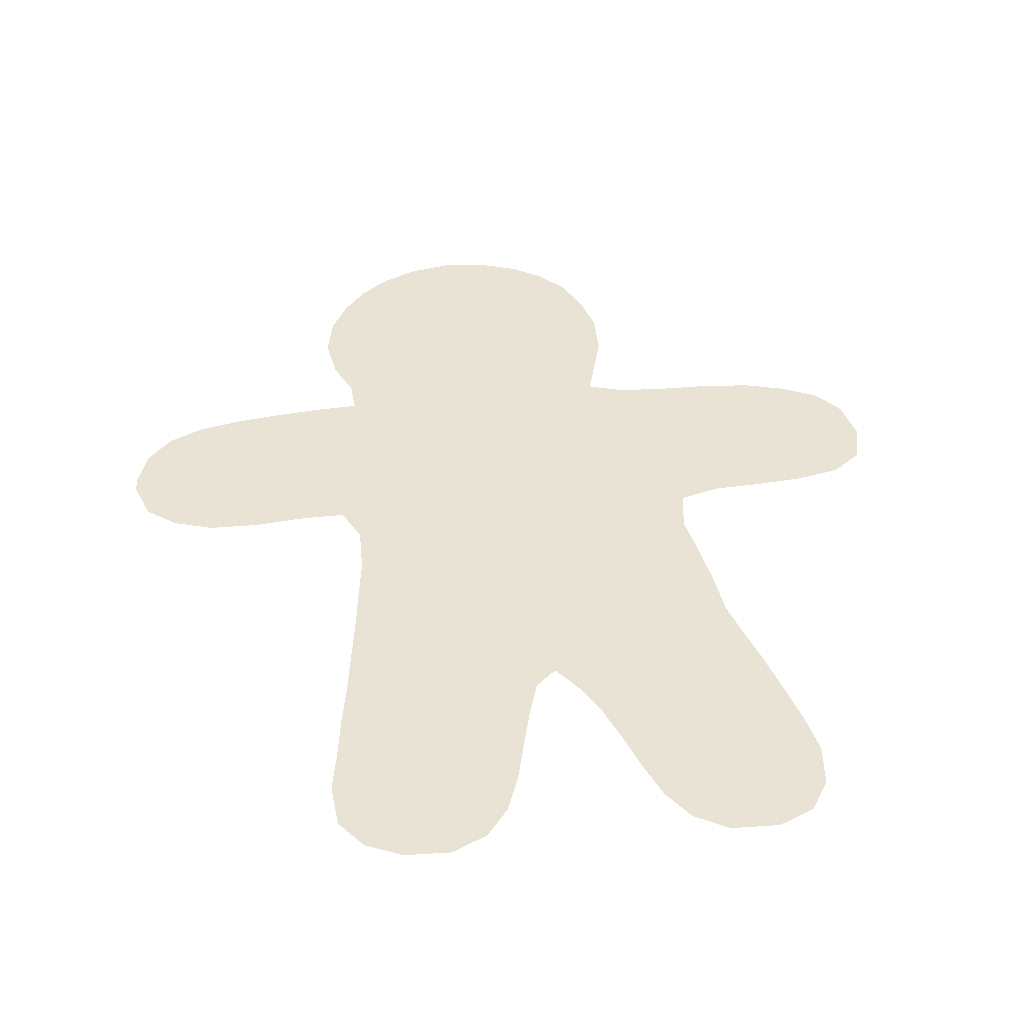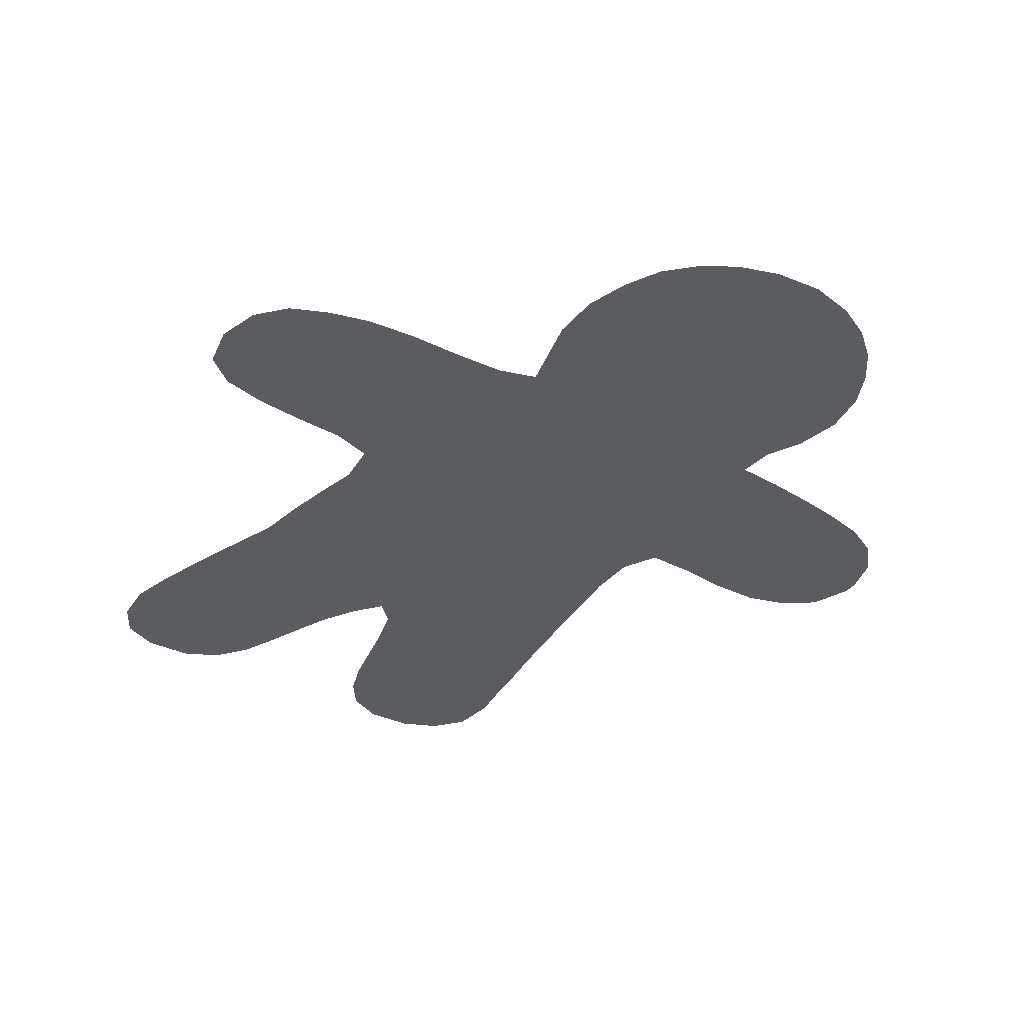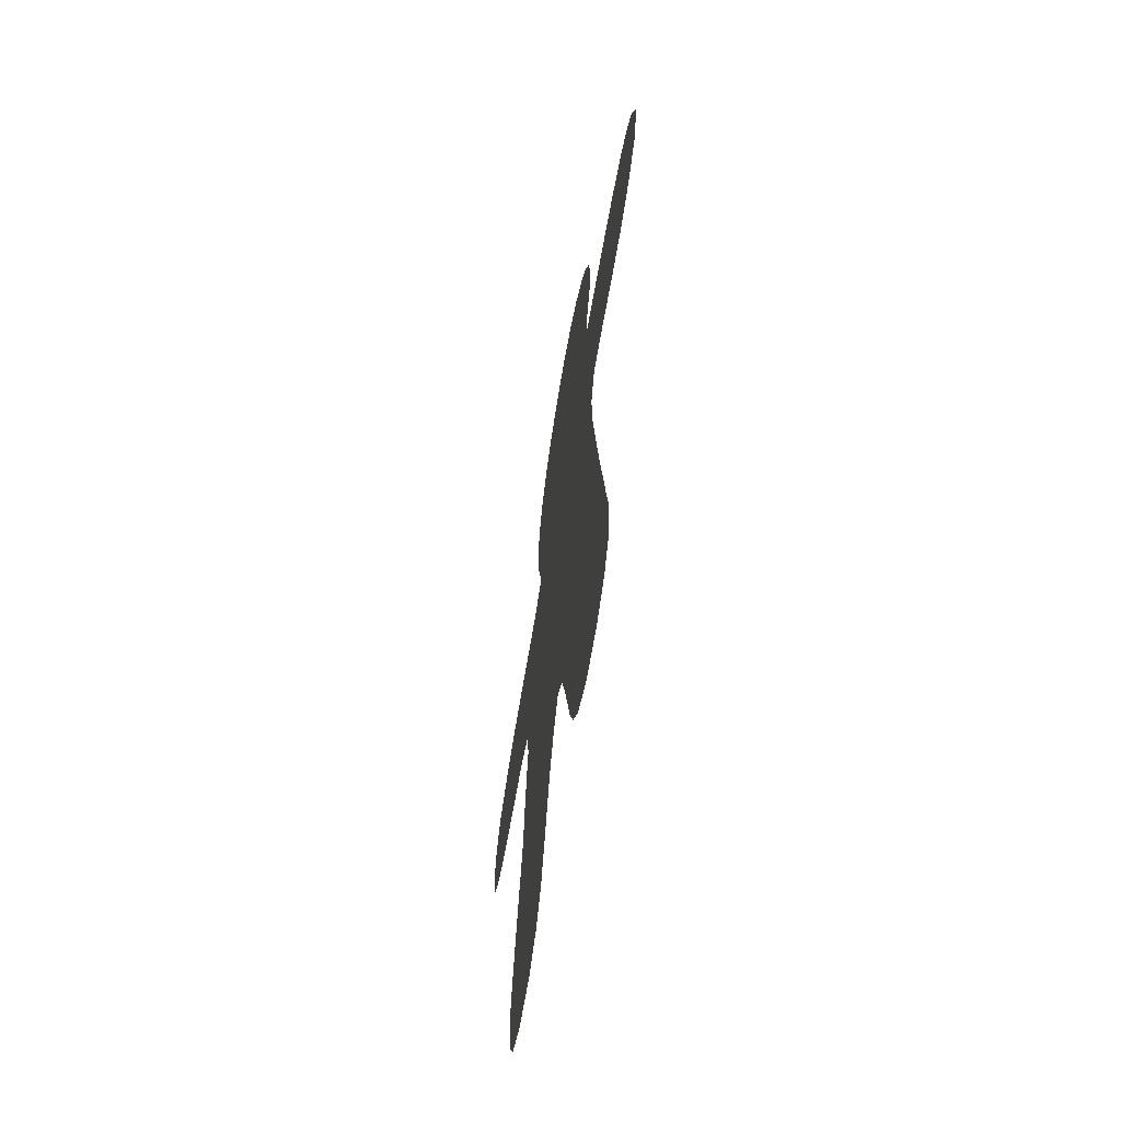
<metadata>
{"format":"obj","ext":"obj","renderer":"f3d","projection":"perspective","resolution":1024,"background":"white","views":[{"elev":41.3,"azim":-7.2,"up":"+Z"},{"elev":-34.5,"azim":144.9,"up":"+Z"},{"elev":-65.5,"azim":-99.6,"up":"+Y"}]}
</metadata>
<code>
v 1.354 358.1 0
v 9.474 381.5 0
v 24.82 398.2 0
v 46.52 408.5 0
v 72.8 414.1 0
v 99.46 417.6 0
v 128.4 420.4 0
v 155.6 421.5 0
v 154.6 442.6 0
v 144.9 464.9 0
v 140.7 492.4 0
v 146.3 518.7 0
v 157.4 539.6 0
v 171.7 557.3 0
v 189.6 571.4 0
v 211.5 581.5 0
v 238.2 586.7 0
v 265.8 583.8 0
v 289.4 575.4 0
v 308.6 562.6 0
v 323.9 545.9 0
v 334 524 0
v 340.4 498.4 0
v 339.4 469.6 0
v 332.1 444.9 0
v 325.6 422.9 0
v 347.5 415.5 0
v 377.5 413.5 0
v 408.9 412.9 0
v 437.9 409.9 0
v 462.7 402.7 0
v 484.4 392.4 0
v 498.7 374.7 0
v 504.3 348.5 0
v 497.9 323.1 0
v 479.8 309.2 0
v 453.4 303.6 0
v 423.8 301.2 0
v 394.2 300.1 0
v 369.7 293.3 0
v 365.6 267.3 0
v 370.4 240.4 0
v 374.5 212.5 0
v 377.4 183.4 0
v 384.6 158.6 0
v 392 134 0
v 398.7 108.7 0
v 405.3 83.26 0
v 410.3 56.41 0
v 407.1 29.86 0
v 394.8 10.16 0
v 372.9 0.4451 0
v 343.7 1.719 0
v 323.6 13.57 0
v 310.3 32.31 0
v 301.3 55.34 0
v 293.2 79.25 0
v 284.7 102.7 0
v 273.8 123.8 0
v 260.6 141.6 0
v 247.3 129.7 0
v 239.5 105.5 0
v 232.7 80.28 0
v 226 55 0
v 216.9 32.05 0
v 203 14.03 0
v 181.1 4.002 0
v 153.4 5.365 0
v 131.6 15.62 0
v 117.8 33.75 0
v 115.7 61.3 0
v 120.9 88.05 0
v 125.5 115.5 0
v 130.7 142.3 0
v 135.2 169.8 0
v 139.8 197.2 0
v 143.9 225.1 0
v 148.1 252.9 0
v 149.2 283.2 0
v 139 304.9 0
v 110.3 304.7 0
v 81.08 301.9 0
v 50.81 302.8 0
v 26.74 310.7 0
v 8.882 324.9 0
v 0.9663 348.6 0
v 18.09 352.7 0
v 232.8 159.1 0
v 192.4 433.8 0
v 298.8 156.1 0
v 172.3 432.9 0
v 281.7 143.4 0
v 184 397.6 0
v 180.8 467.9 0
v 300.7 124.3 0
v 267.9 180 0
v 183.1 416.9 0
v 171.1 451.7 0
v 269.6 159.8 0
v 217.7 408.8 0
v 251.1 168.3 0
v 238.8 203.9 0
v 232.8 181.9 0
v 156.8 49.26 0
v 191.5 104.9 0
v 92.36 368.6 0
v 339.7 81.64 0
v 368.4 40.37 0
v 323.5 380.4 0
v 286.6 527.2 0
v 467.2 344.3 0
v 30.07 333.3 0
v 50.99 371.1 0
v 341.6 159.6 0
v 182.7 312.1 0
v 172.6 499.4 0
v 311.8 99.33 0
v 289.9 445.4 0
v 250.8 188.8 0
v 275 214.7 0
v 257.7 206.6 0
v 243.5 238.8 0
v 259 226.4 0
v 287.8 249 0
v 276.6 233.6 0
v 309.3 221.5 0
v 263 255.3 0
v 196.8 203.6 0
v 139.5 35.99 0
v 160.2 26.91 0
v 136.9 57.37 0
v 187.4 42.4 0
v 160.1 85.85 0
v 152.9 68.05 0
v 176 63.14 0
v 140.3 83.51 0
v 147.6 106.4 0
v 215.6 98.43 0
v 89 394.1 0
v 361.3 112.3 0
v 316.8 73.9 0
v 376.9 21.11 0
v 353.8 22.45 0
v 390.5 45.3 0
v 369.9 340 0
v 330.5 401.4 0
v 289.9 403.4 0
v 361.4 379.3 0
v 309.9 396.7 0
v 349.7 395.6 0
v 287.9 364.5 0
v 303.5 377.5 0
v 318.7 343.5 0
v 315.9 362.6 0
v 343.7 356.9 0
v 310.4 526.4 0
v 287.3 551.3 0
v 479.2 328.8 0
v 457.9 324.8 0
v 427.9 351.2 0
v 446.6 342.2 0
v 453.9 372.7 0
v 427.4 326.1 0
v 484.5 358 0
v 467.5 361.8 0
v 479.4 375.2 0
v 42.46 389 0
v 29.07 371.7 0
v 65.99 389.2 0
v 39.69 352.6 0
v 59.25 330.8 0
v 363.3 165.9 0
v 345.3 194.9 0
v 359.2 139.2 0
v 348.4 176.8 0
v 317.6 180.8 0
v 161.8 302.4 0
v 167.9 520.6 0
v 207.8 518.3 0
v 187.5 513.8 0
v 197.1 488.9 0
v 192.3 540.2 0
v 174.9 536.8 0
v 155.1 503.1 0
v 159.7 481.9 0
v 311 439.2 0
v 315.9 463.1 0
v 295.1 424.4 0
v 255.3 425.7 0
v 275.4 430.7 0
v 256.5 463.8 0
v 269.8 410.2 0
v 261.3 444.5 0
v 244 400.5 0
v 272.5 384.8 0
v 225.8 445.9 0
v 243.7 450.4 0
v 227.7 478.5 0
v 321.6 287.7 0
v 224 281.6 0
v 217.9 197.8 0
v 221.6 224 0
v 198.4 168.1 0
v 213.9 179.2 0
v 185.6 22.97 0
v 206.4 49.45 0
v 210.4 72.68 0
v 169.6 105.6 0
v 181.5 138 0
v 181 119.8 0
v 208.4 128.1 0
v 157.6 129.6 0
v 123.2 385.6 0
v 378 89.83 0
v 380.7 117.5 0
v 338.2 49.99 0
v 376.4 316.6 0
v 304.7 544.3 0
v 446 391.3 0
v 421.3 391.6 0
v 433.5 375 0
v 407.3 368.6 0
v 408.4 316.1 0
v 408.5 339 0
v 437.9 311.9 0
v 465.5 385.6 0
v 71.64 369.2 0
v 81.22 344.9 0
v 376.6 142.8 0
v 155 344.1 0
v 245.2 540.3 0
v 180.8 484.7 0
v 209.3 557.4 0
v 322.6 484.6 0
v 319.9 506.5 0
v 286.5 484 0
v 304.6 478.3 0
v 300.9 498.6 0
v 290.5 464.9 0
v 279.2 505.6 0
v 289.2 386.6 0
v 260.3 396.4 0
v 245.9 369 0
v 206.1 465.1 0
v 346.4 283.7 0
v 284.1 286.3 0
v 187.3 275.1 0
v 239.8 262.9 0
v 239.2 221.6 0
v 194.4 63.45 0
v 193.1 84.21 0
v 176.8 89.99 0
v 206.3 111.9 0
v 224 114.2 0
v 161.1 158 0
v 108.5 399.5 0
v 105.3 381.5 0
v 121.5 352.2 0
v 374.5 64.84 0
v 351.4 39.28 0
v 358.8 55.79 0
v 333.5 30.72 0
v 358.1 75.25 0
v 354.4 94.26 0
v 334.9 112.1 0
v 332.2 66.14 0
v 319.7 52.33 0
v 342.8 319.9 0
v 396.2 391.1 0
v 389 332.8 0
v 393.2 353.2 0
v 61.66 351.3 0
v 79.51 323.4 0
v 104.3 332.3 0
v 152.5 322.3 0
v 172.3 331.1 0
v 135.1 335.3 0
v 211.2 340 0
v 183.1 363.5 0
v 193 330.1 0
v 172.3 349.1 0
v 156.2 372.5 0
v 211.3 307.6 0
v 194.6 348.7 0
v 216.1 369.3 0
v 267.8 539.7 0
v 267.8 561.8 0
v 255.9 516.8 0
v 298.1 515 0
v 262.1 487.8 0
v 266.6 364.3 0
v 248.2 331 0
v 252.6 350.4 0
v 230.8 353.1 0
v 279.6 334.1 0
v 191.9 452.6 0
v 222.7 462.4 0
v 328.7 252.1 0
v 279.2 267 0
v 304.8 268.2 0
v 257.7 282.8 0
v 179 292.8 0
v 167.7 276.8 0
v 199.1 291.4 0
v 175.3 250.6 0
v 210 253.8 0
v 389 75.56 0
v 329 95.59 0
v 348 124.8 0
v 324.3 136.2 0
v 317.3 116.7 0
v 360.2 324.7 0
v 347 338.3 0
v 356 306.3 0
v 336.9 301 0
v 316.9 317.6 0
v 393.2 413.2 0
v 373.2 361.3 0
v 380.8 379.2 0
v 371.1 395.6 0
v 102 351.6 0
v 96.13 316 0
v 231.9 520.1 0
v 246.1 478.9 0
v 245.1 499.4 0
v 331.7 271.2 0
v 347.4 258.9 0
v 346 233.6 0
v 302.9 286.8 0
v 292.8 310 0
v 308.4 247.8 0
v 222.9 264.7 0
v 206.7 274.2 0
v 227 246.8 0
v 307.2 140.7 0
v 320.6 157.1 0
v 328.9 329.8 0
v 300.9 331.7 0
v 291.9 347.1 0
v 223.2 540.3 0
v 234.2 562.3 0
v 251.2 571.4 0
v 221.3 500.1 0
v 326.1 232.3 0
v 328.7 210 0
v 309.9 200.4 0
v 293.7 210.5 0
v 292.7 182.4 0
v 361.6 224.9 0
v 346 215.4 0
v 207.8 534.7 0
v 278.9 195.8 0
v 167.5 207.4 0
v 342.3 376.2 0
v 43.67 320.2 0
v 364.1 196.8 0
v 309.9 414.5 0
v 235.5 419.4 0
v 200.2 147.3 0
v 219.8 144.2 0
v 139.8 126.7 0
v 142.9 400.4 0
v 125.6 403.1 0
v 141 382.3 0
v 138.8 362.4 0
v 163.6 402.3 0
v 143.8 154.3 0
v 181.1 158 0
v 177.7 183.6 0
v 195.5 185.8 0
v 158.4 189.4 0
v 121 321.4 0
v 173.9 380.8 0
v 193.9 380.3 0
v 202.9 397 0
v 221.5 388.9 0
v 200 364.6 0
v 238.1 384.4 0
v 238.8 305 0
v 162.5 261.1 0
v 160.5 236.8 0
v 183.6 226.8 0
v 202.4 222.1 0
v 193.5 243.5 0
v 341.4 141.7 0
v 266 311 0
v 264.4 327.5 0
v 269.5 294.6 0
v 285.3 166.8 0
v 150.9 209.9 0
v 230.1 130.3 0
v 152.3 173.1 0
v 226.9 324 0
v 224.2 297.8 0
v 240.7 287.4 0
v 213 429.3 0
v 201.1 415.7 0
f 70 69 129
f 25 187 186
f 134 131 104
f 71 70 131
f 361 137 212
f 112 170 87
f 76 390 77
f 193 197 189
f 112 171 170
f 46 45 229
f 359 203 368
f 212 208 210
f 186 26 25
f 201 103 102
f 49 144 50
f 89 98 91
f 130 129 69
f 136 137 72
f 65 132 205
f 177 302 115
f 206 64 207
f 157 20 19
f 88 360 391
f 67 205 130
f 200 394 304
f 134 135 133
f 8 366 97
f 119 101 96
f 392 369 371
f 121 123 249
f 362 7 363
f 389 99 92
f 103 201 204
f 210 211 209
f 63 62 138
f 89 91 97
f 93 375 397
f 129 131 70
f 102 202 201
f 146 149 109
f 94 244 181
f 85 87 86
f 87 1 86
f 283 394 393
f 227 228 106
f 85 84 112
f 129 104 131
f 87 170 168
f 2 1 87
f 167 168 113
f 226 31 219
f 102 103 119
f 4 3 167
f 277 275 230
f 98 94 185
f 103 204 88
f 139 256 6
f 6 5 139
f 177 275 80
f 96 352 121
f 363 6 256
f 119 103 101
f 175 176 114
f 397 396 89
f 233 15 182
f 9 98 10
f 79 177 80
f 91 98 9
f 11 10 185
f 185 116 184
f 179 180 181
f 139 169 227
f 12 184 178
f 182 183 180
f 123 121 120
f 96 121 119
f 183 14 13
f 155 148 354
f 9 8 91
f 108 260 143
f 60 92 99
f 90 176 348
f 88 61 60
f 130 69 68
f 47 46 215
f 117 58 57
f 143 53 52
f 54 262 55
f 273 83 82
f 262 143 260
f 230 281 282
f 95 58 117
f 60 99 101
f 272 171 228
f 122 123 127
f 95 335 92
f 112 87 85
f 92 59 95
f 245 327 41
f 217 40 39
f 143 52 142
f 380 381 305
f 144 142 50
f 42 327 328
f 144 259 108
f 48 214 307
f 141 117 57
f 93 97 366
f 346 347 348
f 47 215 214
f 245 199 326
f 59 92 60
f 8 97 91
f 95 59 58
f 311 308 265
f 172 45 44
f 104 130 132
f 101 99 96
f 48 47 214
f 57 56 141
f 88 101 103
f 52 51 142
f 265 308 264
f 90 92 335
f 191 193 239
f 296 98 89
f 149 152 109
f 100 194 358
f 27 146 150
f 60 101 88
f 27 26 146
f 235 22 156
f 156 218 110
f 325 198 324
f 124 125 126
f 306 247 384
f 157 110 218
f 233 16 15
f 169 4 167
f 221 219 220
f 22 21 156
f 13 12 178
f 389 92 90
f 187 118 186
f 159 161 163
f 175 114 172
f 36 35 158
f 102 119 121
f 83 355 84
f 159 37 36
f 11 184 12
f 164 158 34
f 30 220 219
f 223 224 270
f 188 357 186
f 104 129 130
f 158 159 36
f 226 165 166
f 125 127 123
f 245 41 40
f 164 34 33
f 175 44 356
f 125 120 347
f 28 320 269
f 109 152 154
f 123 122 249
f 125 124 127
f 383 201 202
f 298 300 331
f 125 123 120
f 68 67 130
f 205 67 66
f 134 104 135
f 71 131 136
f 64 206 65
f 207 63 138
f 137 73 72
f 134 136 131
f 135 104 132
f 136 134 133
f 206 132 65
f 135 251 252
f 136 133 137
f 136 72 71
f 133 208 137
f 210 208 105
f 391 254 62
f 135 250 251
f 4 169 5
f 257 256 139
f 229 172 174
f 310 335 311
f 266 267 216
f 141 107 308
f 50 142 51
f 142 108 143
f 108 261 260
f 53 143 262
f 49 48 307
f 142 144 108
f 163 223 38
f 27 150 320
f 357 149 146
f 150 146 354
f 190 192 188
f 195 243 291
f 154 155 354
f 217 270 145
f 357 146 26
f 241 152 149
f 354 146 109
f 150 148 320
f 192 147 188
f 246 299 300
f 241 149 147
f 339 154 151
f 248 127 301
f 314 315 245
f 151 154 152
f 154 153 155
f 153 337 313
f 318 155 145
f 218 21 20
f 234 237 187
f 18 287 19
f 342 287 18
f 34 158 35
f 158 111 159
f 159 111 161
f 159 163 225
f 165 161 111
f 221 222 160
f 161 165 162
f 163 161 160
f 30 219 31
f 160 161 162
f 223 163 224
f 163 38 225
f 33 32 166
f 158 164 111
f 111 164 165
f 166 165 164
f 33 166 164
f 32 31 226
f 168 3 2
f 167 113 169
f 3 168 167
f 2 87 168
f 169 113 227
f 5 169 139
f 112 355 171
f 168 170 113
f 321 274 258
f 106 139 227
f 356 44 43
f 174 172 114
f 349 43 42
f 90 336 176
f 310 265 309
f 174 140 215
f 44 175 172
f 175 173 176
f 345 176 173
f 345 346 176
f 302 177 303
f 276 275 177
f 116 181 180
f 13 178 183
f 157 286 110
f 178 116 180
f 181 116 232
f 180 179 182
f 296 196 244
f 244 198 181
f 351 323 340
f 15 14 182
f 180 183 178
f 14 183 182
f 185 184 11
f 178 184 116
f 98 185 10
f 232 185 94
f 187 25 24
f 188 186 118
f 23 234 24
f 187 24 234
f 190 188 118
f 147 149 357
f 193 189 190
f 194 192 189
f 118 239 193
f 190 189 192
f 187 237 239
f 290 191 236
f 189 358 194
f 147 192 195
f 118 193 190
f 197 193 191
f 93 373 374
f 151 152 241
f 192 242 195
f 195 242 243
f 297 197 324
f 296 396 196
f 191 324 197
f 197 196 358
f 236 240 290
f 181 198 343
f 145 312 217
f 291 295 339
f 122 127 248
f 124 299 127
f 202 102 249
f 204 201 370
f 248 332 334
f 200 332 248
f 368 369 255
f 255 367 212
f 370 201 128
f 204 203 360
f 65 205 66
f 130 205 132
f 64 63 207
f 132 206 250
f 251 138 105
f 132 250 135
f 252 208 133
f 253 105 138
f 367 75 74
f 212 137 208
f 210 105 253
f 210 209 212
f 138 254 253
f 360 203 359
f 212 209 255
f 73 361 74
f 365 230 282
f 362 8 7
f 263 214 264
f 266 261 263
f 215 46 229
f 214 215 140
f 107 141 266
f 267 266 141
f 223 39 38
f 312 145 313
f 21 218 156
f 20 157 218
f 30 29 220
f 226 219 162
f 269 222 220
f 219 221 162
f 222 221 220
f 160 162 221
f 220 29 269
f 148 155 318
f 160 224 163
f 217 39 223
f 160 222 224
f 224 271 270
f 38 37 225
f 159 225 37
f 165 226 162
f 32 226 166
f 272 113 170
f 227 272 228
f 273 228 171
f 277 80 275
f 172 229 45
f 215 229 174
f 230 275 276
f 213 257 258
f 286 287 231
f 341 16 233
f 185 232 116
f 94 181 232
f 351 182 179
f 340 341 233
f 23 235 234
f 238 236 237
f 22 235 23
f 289 156 110
f 234 238 237
f 238 240 236
f 238 234 235
f 239 237 236
f 289 235 156
f 238 289 240
f 191 239 236
f 187 239 118
f 288 110 286
f 110 288 240
f 147 195 241
f 151 241 195
f 192 194 242
f 242 194 378
f 100 375 376
f 291 243 293
f 296 244 94
f 196 297 244
f 217 312 314
f 300 199 329
f 199 315 316
f 291 151 195
f 303 247 302
f 303 305 247
f 127 299 301
f 306 332 333
f 249 102 121
f 122 202 249
f 206 207 250
f 251 250 207
f 138 251 207
f 208 252 105
f 135 252 133
f 105 252 251
f 254 138 62
f 210 253 211
f 391 62 61
f 211 253 254
f 209 368 255
f 128 353 369
f 257 139 106
f 213 362 363
f 257 106 321
f 213 256 257
f 274 321 228
f 228 273 274
f 144 49 307
f 107 266 263
f 261 108 259
f 262 260 216
f 261 259 263
f 216 260 261
f 262 216 267
f 262 54 53
f 259 214 263
f 264 214 140
f 264 140 265
f 107 263 264
f 309 265 140
f 95 117 311
f 267 141 56
f 266 216 261
f 56 55 267
f 262 267 55
f 316 315 268
f 314 40 217
f 317 28 269
f 269 320 319
f 223 270 217
f 271 224 222
f 269 319 222
f 145 270 271
f 113 272 227
f 170 171 272
f 83 273 171
f 322 82 81
f 273 322 274
f 372 80 277
f 276 177 115
f 230 365 277
f 280 276 115
f 230 276 281
f 274 372 258
f 274 322 372
f 280 115 283
f 284 278 377
f 281 280 284
f 377 278 285
f 304 115 302
f 284 280 278
f 280 281 276
f 282 281 279
f 373 282 279
f 364 213 365
f 292 393 379
f 278 280 283
f 293 243 294
f 281 284 279
f 285 378 376
f 397 375 100
f 287 286 157
f 286 231 288
f 19 287 157
f 17 341 342
f 323 288 231
f 297 324 198
f 240 289 110
f 235 289 238
f 240 288 290
f 325 324 290
f 292 293 294
f 293 295 291
f 393 394 379
f 151 291 339
f 243 285 294
f 292 387 293
f 285 278 294
f 294 278 393
f 386 330 295
f 329 316 330
f 98 296 94
f 296 89 396
f 197 297 196
f 198 244 297
f 344 345 350
f 326 327 245
f 299 124 300
f 299 246 301
f 331 300 124
f 326 300 298
f 386 388 330
f 248 301 395
f 303 177 79
f 304 302 247
f 78 380 79
f 305 303 380
f 333 332 200
f 115 304 283
f 381 78 77
f 306 384 383
f 384 247 305
f 334 202 122
f 214 259 307
f 307 259 144
f 141 308 117
f 264 308 107
f 140 174 309
f 385 174 114
f 385 309 174
f 310 336 335
f 308 311 117
f 310 311 265
f 313 145 155
f 312 268 314
f 153 313 155
f 268 312 313
f 315 314 268
f 245 40 314
f 316 268 337
f 199 245 315
f 153 338 316
f 329 330 246
f 145 271 318
f 269 29 317
f 271 222 319
f 148 318 319
f 319 318 271
f 320 28 27
f 148 319 320
f 257 321 258
f 228 321 106
f 82 322 273
f 372 322 81
f 340 323 231
f 343 323 179
f 191 290 324
f 290 288 325
f 288 323 325
f 325 323 343
f 300 326 199
f 326 298 327
f 328 327 298
f 42 41 327
f 344 328 298
f 356 349 350
f 316 329 199
f 246 300 329
f 338 330 316
f 295 387 386
f 124 126 331
f 344 331 126
f 200 304 333
f 334 332 306
f 304 247 333
f 306 333 247
f 202 334 306
f 248 334 122
f 311 335 95
f 310 385 336
f 176 336 114
f 90 335 336
f 313 337 268
f 153 316 337
f 153 154 339
f 330 338 295
f 295 338 339
f 339 338 153
f 341 340 231
f 233 182 351
f 342 231 287
f 341 17 16
f 17 342 18
f 231 342 341
f 181 343 179
f 325 343 198
f 331 344 298
f 345 344 126
f 345 126 346
f 350 349 328
f 126 347 346
f 352 347 120
f 125 347 126
f 120 121 352
f 96 99 389
f 176 346 348
f 42 328 349
f 344 350 328
f 345 173 350
f 350 173 356
f 323 351 179
f 233 351 340
f 96 348 352
f 347 352 348
f 371 369 353
f 381 382 305
f 150 354 148
f 154 354 109
f 84 355 112
f 83 171 355
f 356 43 349
f 175 356 173
f 186 357 26
f 147 357 188
f 197 358 189
f 396 358 196
f 209 211 359
f 360 359 211
f 211 254 391
f 360 88 204
f 137 361 73
f 367 361 212
f 213 364 362
f 282 373 366
f 6 363 7
f 213 363 256
f 365 213 258
f 366 364 282
f 365 258 277
f 282 364 365
f 8 362 366
f 366 362 364
f 367 74 361
f 392 367 255
f 359 368 209
f 369 368 203
f 370 369 203
f 390 371 353
f 204 370 203
f 128 369 370
f 75 392 76
f 392 75 367
f 80 372 81
f 258 372 277
f 374 373 279
f 366 373 93
f 377 279 284
f 376 375 374
f 93 374 375
f 376 374 285
f 378 285 243
f 194 100 376
f 285 374 377
f 279 377 374
f 242 378 243
f 194 376 378
f 395 379 394
f 301 246 388
f 79 380 303
f 381 380 78
f 390 381 77
f 382 381 353
f 353 128 382
f 382 128 383
f 201 383 128
f 306 383 202
f 305 382 384
f 383 384 382
f 336 385 114
f 309 385 310
f 292 379 386
f 388 379 301
f 293 387 295
f 292 386 387
f 330 388 246
f 379 388 386
f 90 348 389
f 96 389 348
f 371 390 76
f 381 390 353
f 88 391 61
f 211 391 360
f 369 392 255
f 76 392 371
f 294 393 292
f 283 393 278
f 304 394 283
f 395 394 200
f 248 395 200
f 301 379 395
f 397 89 97
f 358 396 100
f 397 97 93
f 100 396 397

</code>
